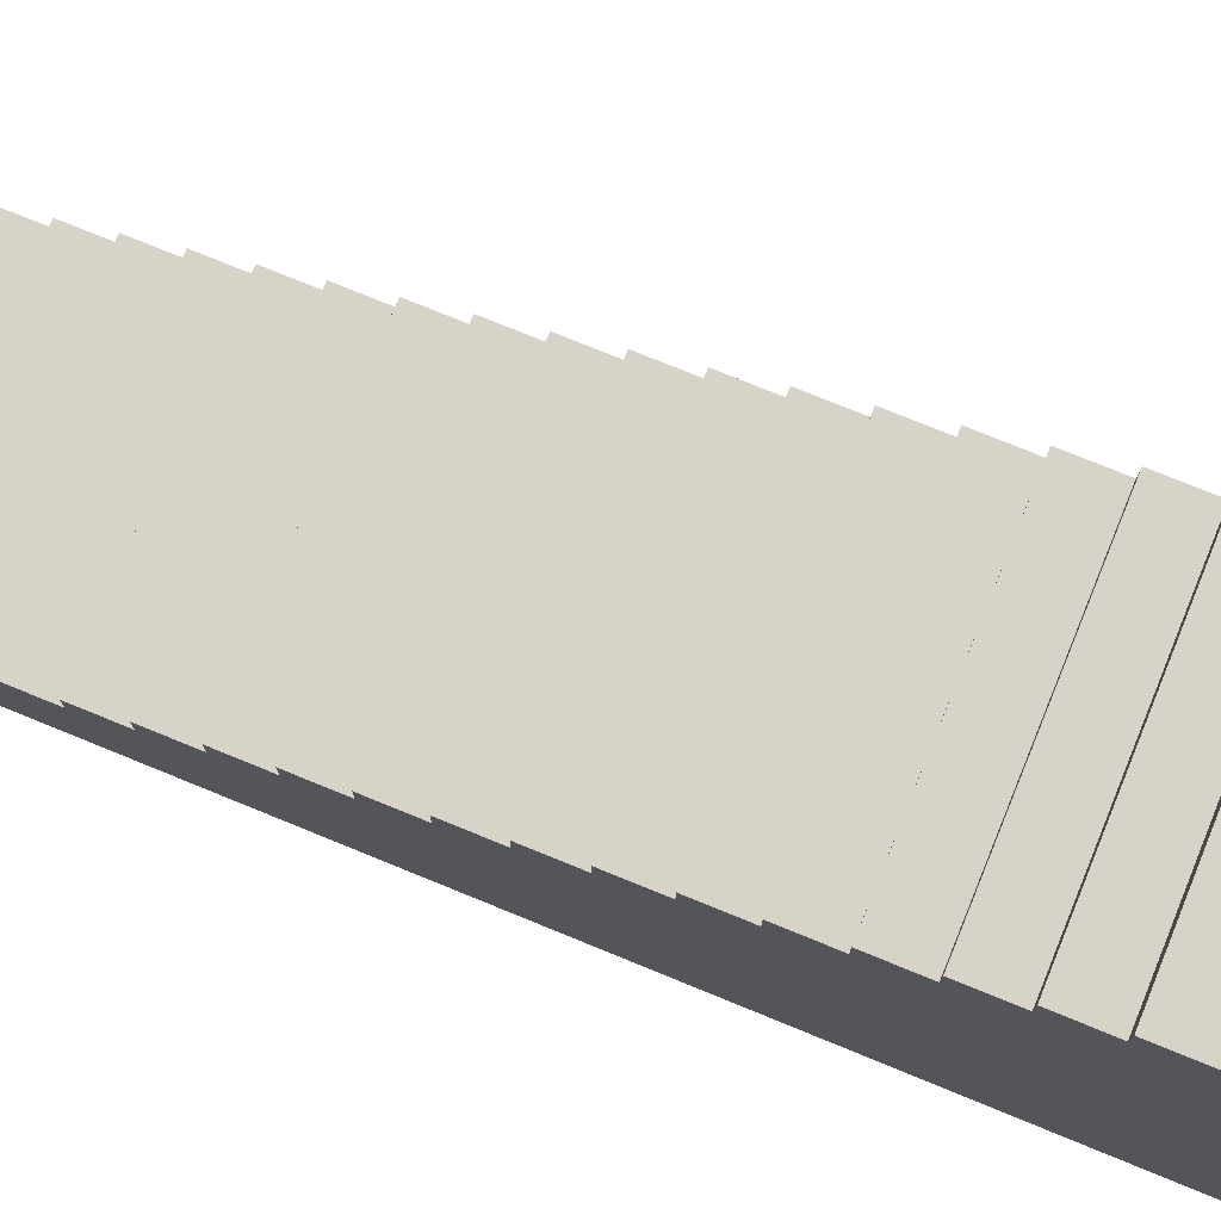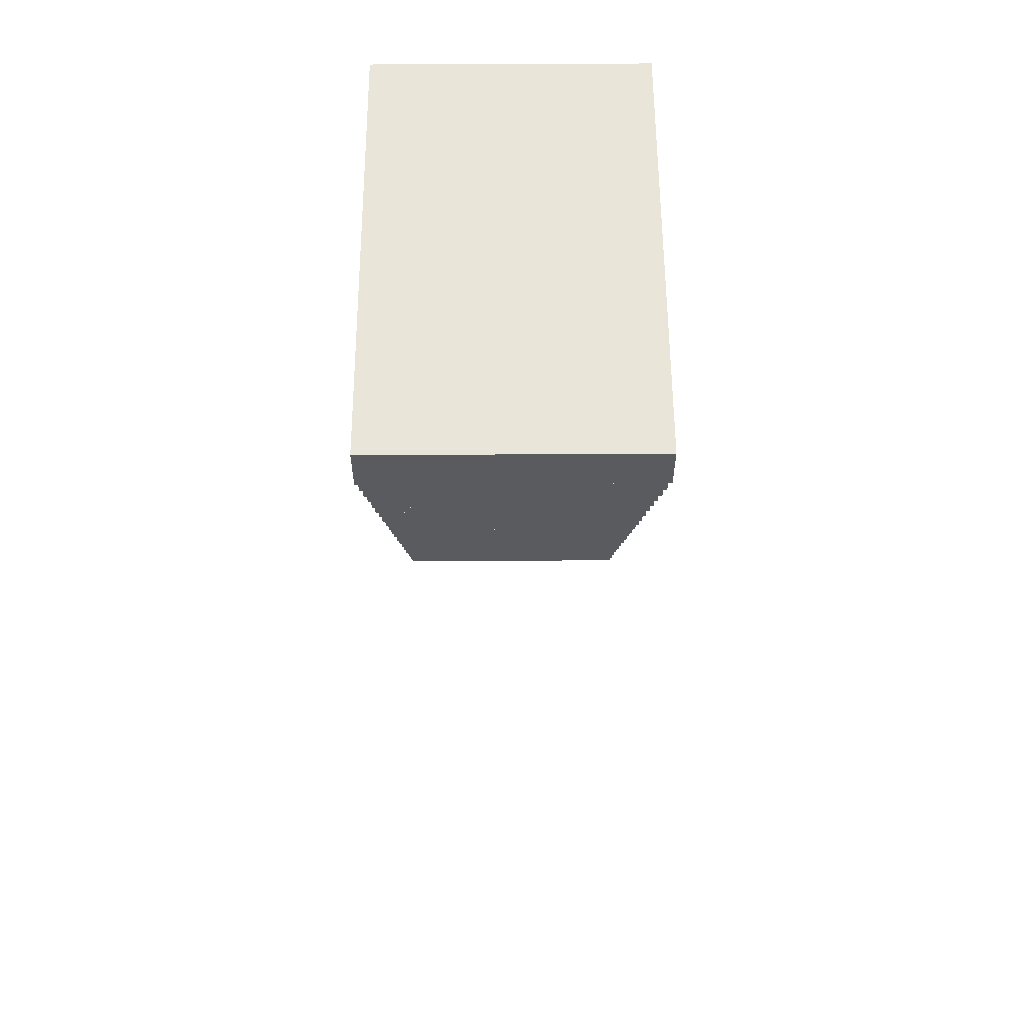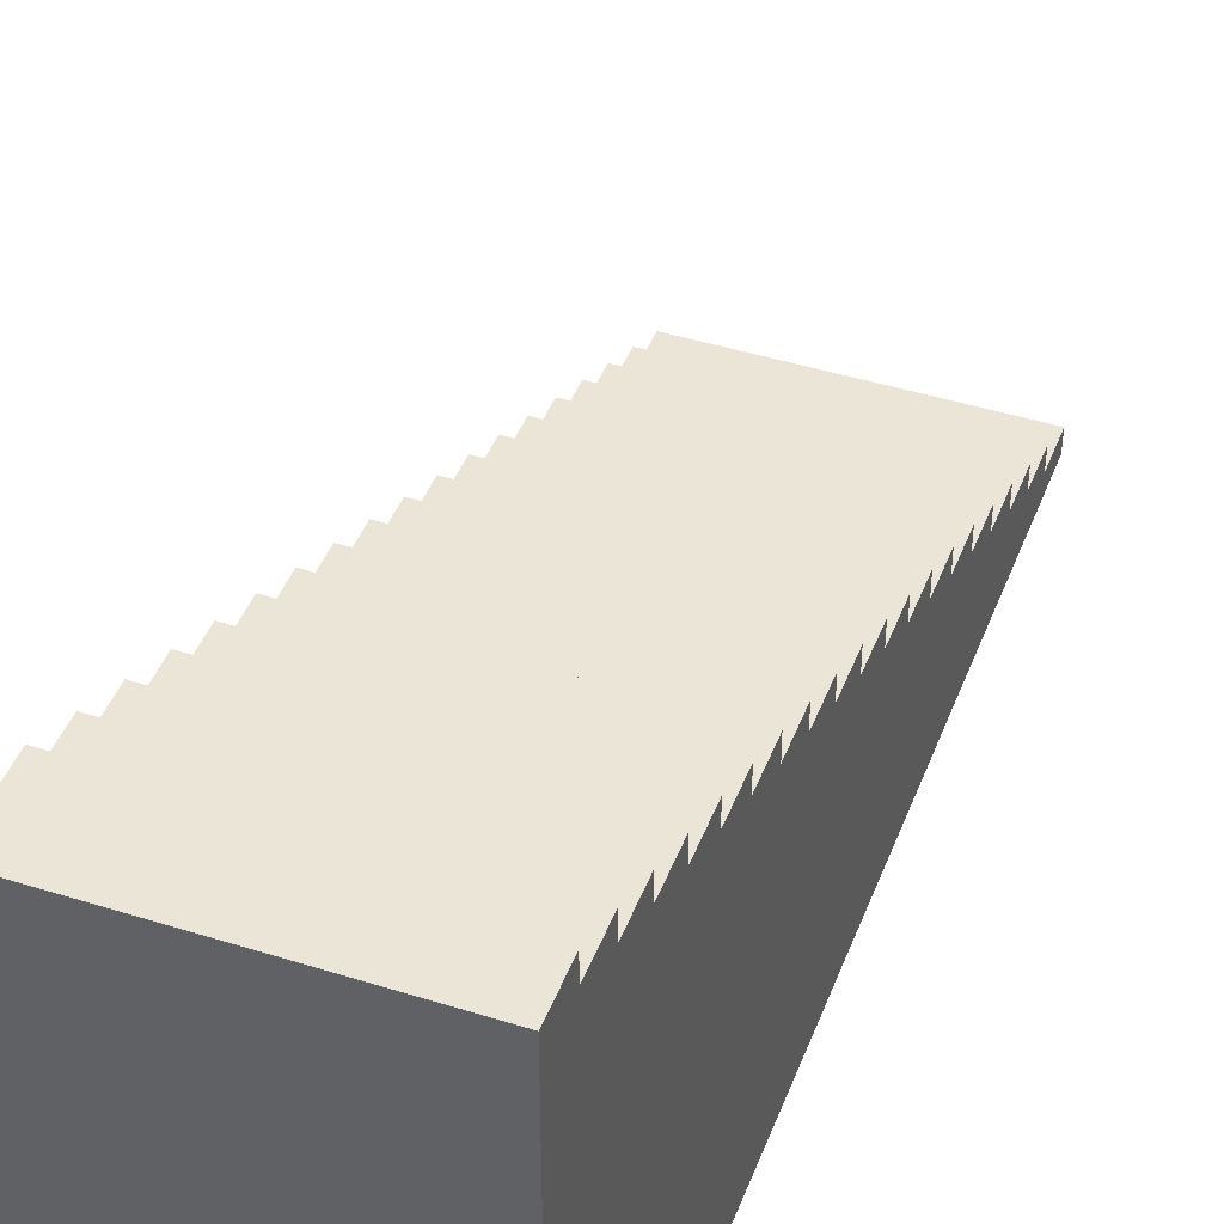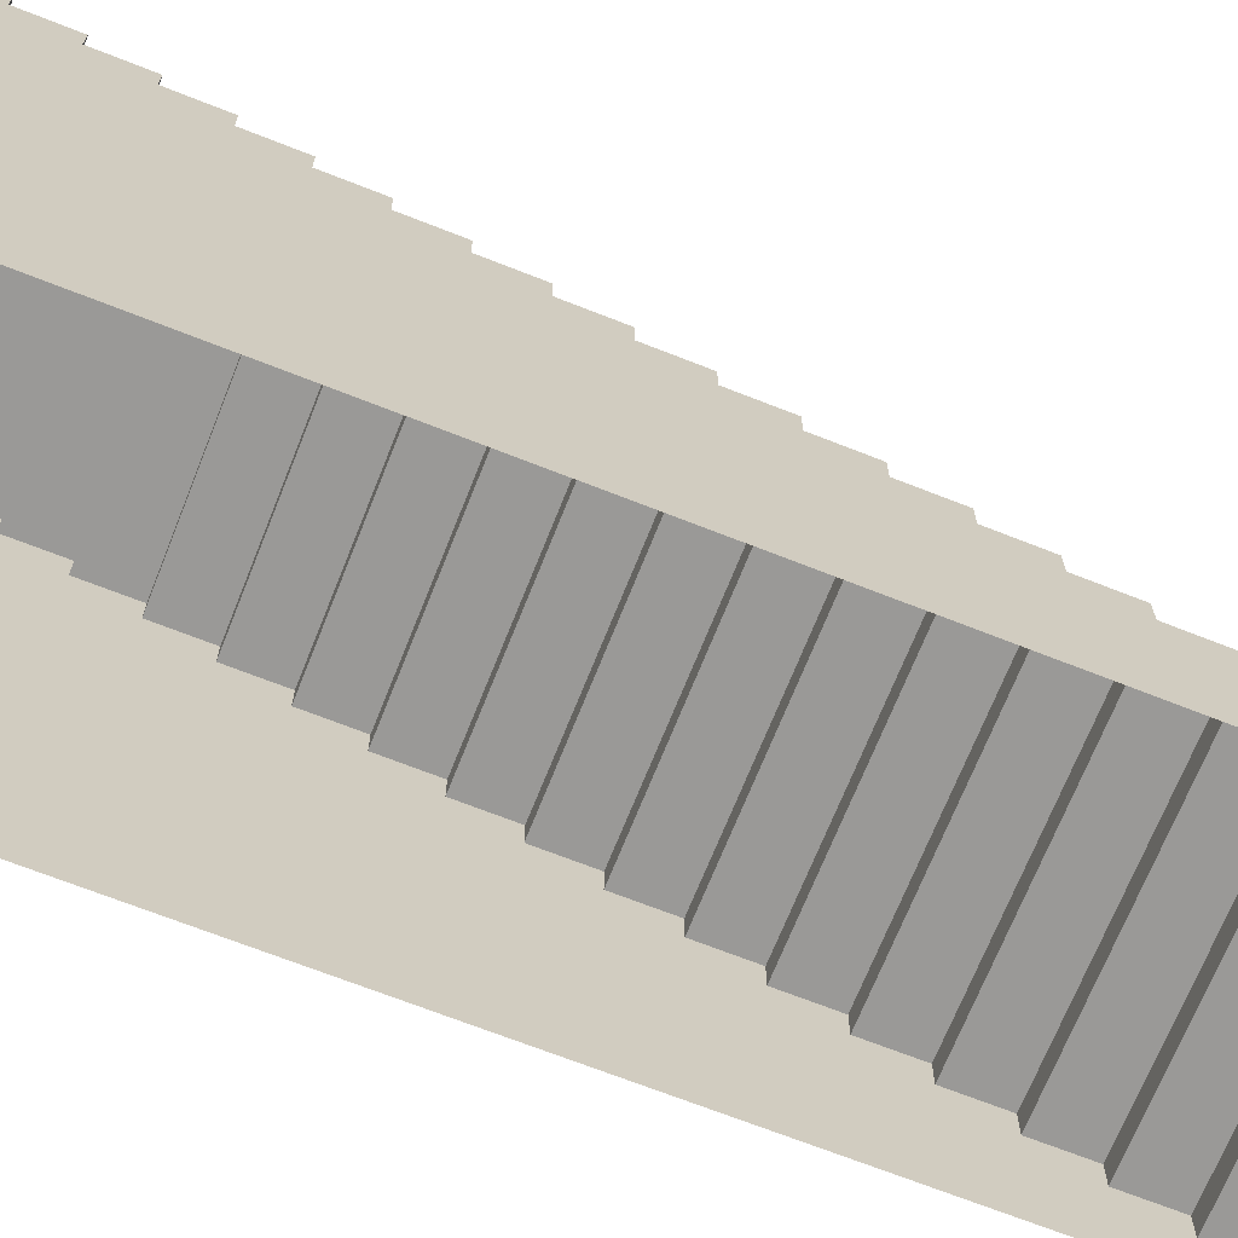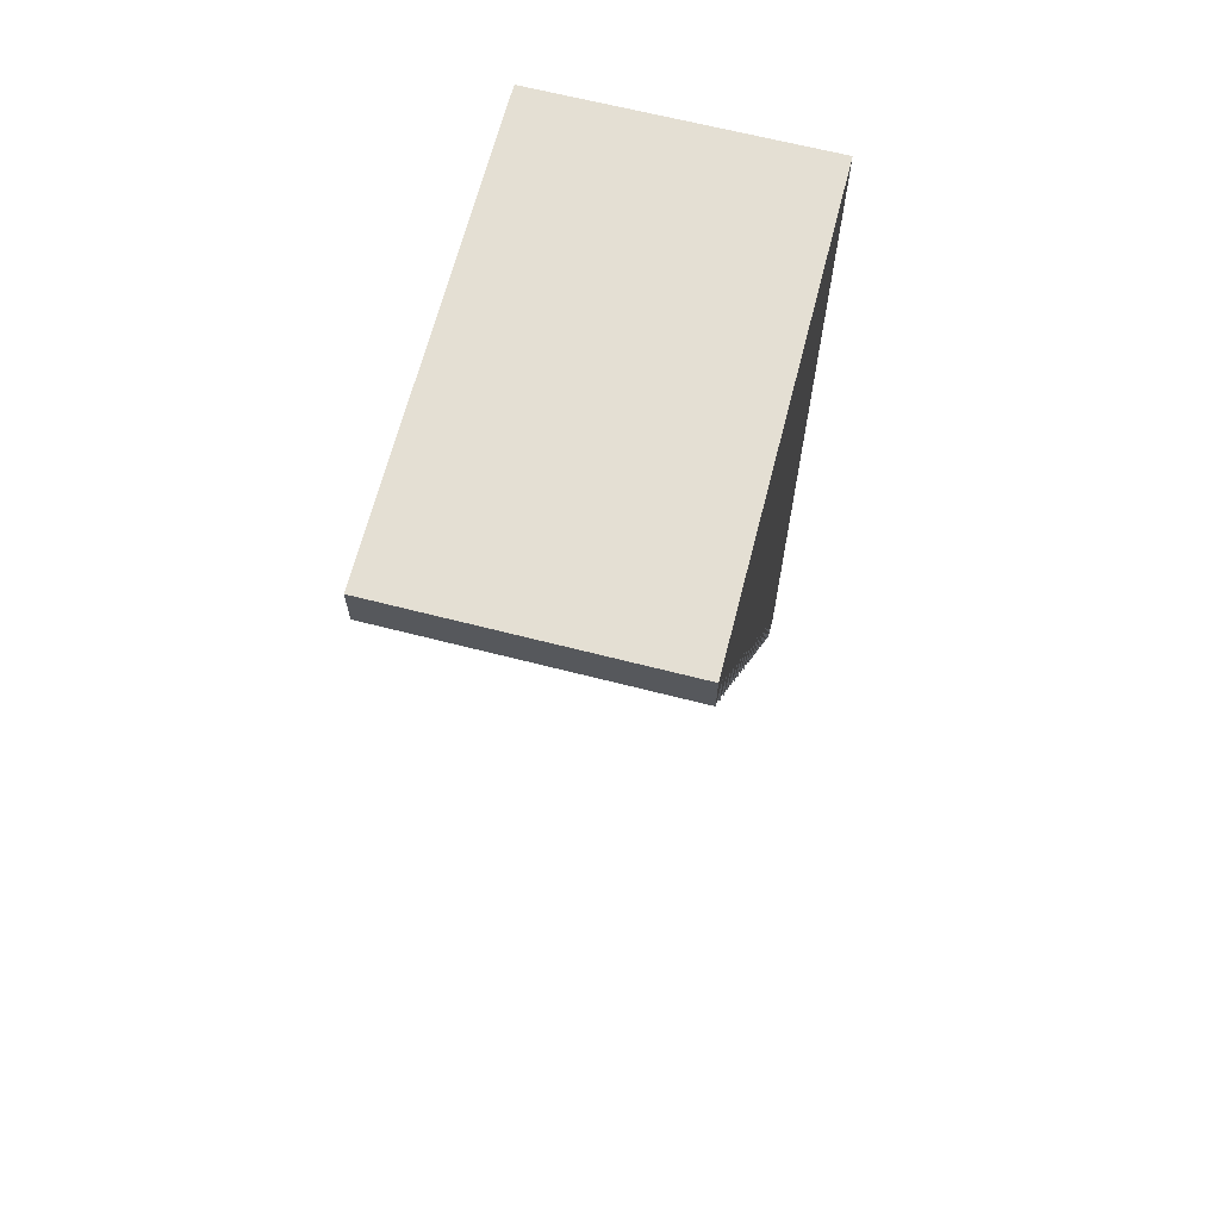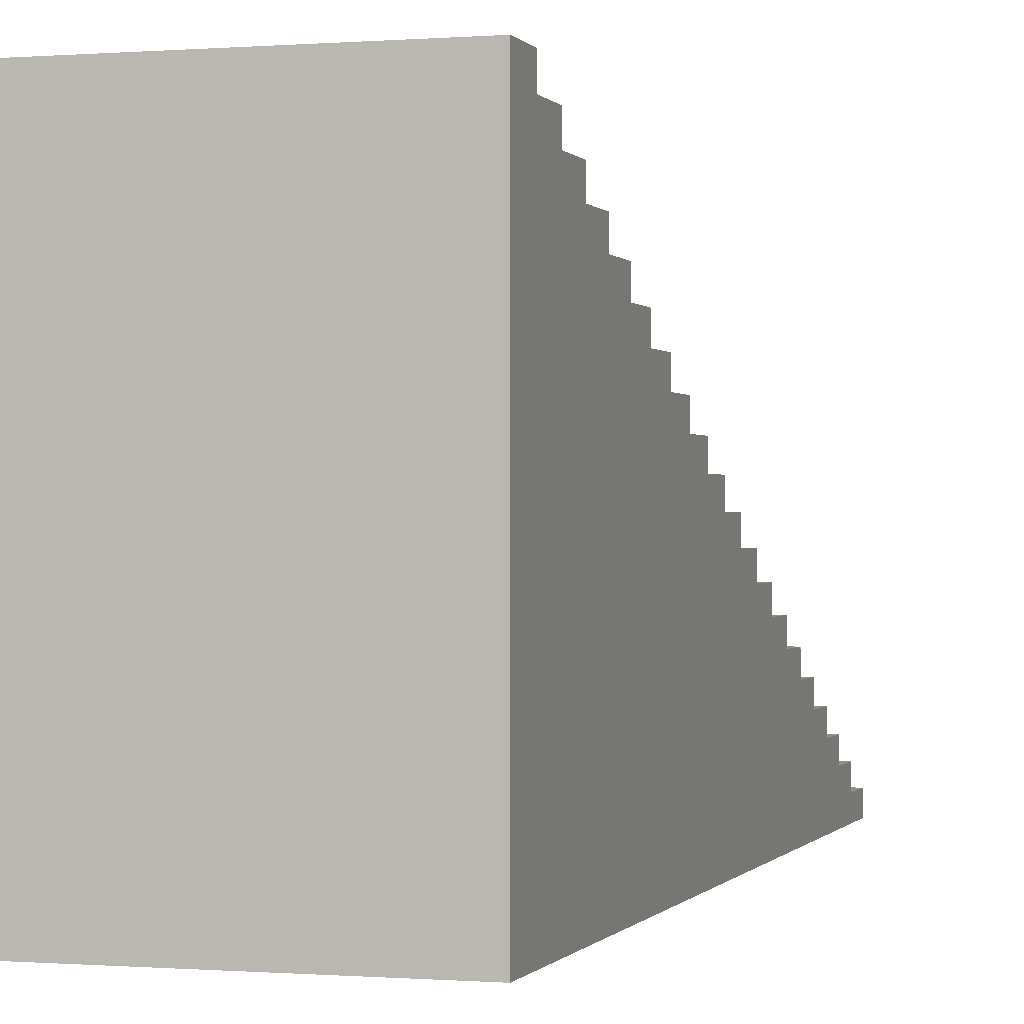
<metadata>
{"format":"obj","ext":"obj","renderer":"f3d","projection":"perspective","resolution":1024,"background":"white","views":[{"elev":76.5,"azim":-67.8,"up":"+Y"},{"elev":58.0,"azim":179.7,"up":"+Z"},{"elev":44.0,"azim":20.2,"up":"+Y"},{"elev":-69.0,"azim":68.4,"up":"+Y"},{"elev":66.4,"azim":-165.6,"up":"+Z"},{"elev":-0.2,"azim":16.8,"up":"+Y"}]}
</metadata>
<code>
o Stairs (1)
g Stairs (1)
v -1.5 -2.5 -5
v 1.5 -2.5 -5
v -1.5 -2.25 -5
v 1.5 -2.25 -5
v -1.5 -2.25 -4.5
v 1.5 -2.25 -4.5
v -1.5 -2 -4.5
v 1.5 -2 -4.5
v -1.5 -2 -4
v 1.5 -2 -4
v -1.5 -1.75 -4
v 1.5 -1.75 -4
v -1.5 -1.75 -3.5
v 1.5 -1.75 -3.5
v -1.5 -1.5 -3.5
v 1.5 -1.5 -3.5
v -1.5 -1.5 -3
v 1.5 -1.5 -3
v -1.5 -1.25 -3
v 1.5 -1.25 -3
v -1.5 -1.25 -2.5
v 1.5 -1.25 -2.5
v -1.5 -1 -2.5
v 1.5 -1 -2.5
v -1.5 -1 -2
v 1.5 -1 -2
v -1.5 -0.75 -2
v 1.5 -0.75 -2
v -1.5 -0.75 -1.5
v 1.5 -0.75 -1.5
v -1.5 -0.5 -1.5
v 1.5 -0.5 -1.5
v -1.5 -0.5 -1
v 1.5 -0.5 -1
v -1.5 -0.25 -1
v 1.5 -0.25 -1
v -1.5 -0.25 -0.5
v 1.5 -0.25 -0.5
v -1.5 0 -0.5
v 1.5 0 -0.5
v -1.5 0 0
v 1.5 0 0
v -1.5 0.25 0
v 1.5 0.25 0
v -1.5 0.25 0.5
v 1.5 0.25 0.5
v -1.5 0.5 0.5
v 1.5 0.5 0.5
v -1.5 0.5 1
v 1.5 0.5 1
v -1.5 0.75 1
v 1.5 0.75 1
v -1.5 0.75 1.5
v 1.5 0.75 1.5
v -1.5 1 1.5
v 1.5 1 1.5
v -1.5 1 2
v 1.5 1 2
v -1.5 1.25 2
v 1.5 1.25 2
v -1.5 1.25 2.5
v 1.5 1.25 2.5
v -1.5 1.5 2.5
v 1.5 1.5 2.5
v -1.5 1.5 3
v 1.5 1.5 3
v -1.5 1.75 3
v 1.5 1.75 3
v -1.5 1.75 3.5
v 1.5 1.75 3.5
v -1.5 2 3.5
v 1.5 2 3.5
v -1.5 2 4
v 1.5 2 4
v -1.5 2.25 4
v 1.5 2.25 4
v -1.5 2.25 4.5
v 1.5 2.25 4.5
v -1.5 2.5 4.5
v 1.5 2.5 4.5
v -1.5 2.5 5
v 1.5 2.5 5
v 1.5 -2.5 -4.5
v 1.5 -2.5 -4
v 1.5 -2.5 -3.5
v 1.5 -2.5 -3
v 1.5 -2.5 -2.5
v 1.5 -2.5 -2
v 1.5 -1 -2
v 1.5 -1 -2.5
v 1.5 -2.5 -1.5
v 1.5 -0.75 -2
v 1.5 -2.5 -1
v 1.5 -0.5 -1
v 1.5 -0.5 -1.5
v 1.5 -2.5 -0.5
v 1.5 -0.25 -1
v 1.5 -2.5 0
v 1.5 -2.5 0.5
v 1.5 -2.5 1
v 1.5 -2.5 1.5
v 1.5 0.75 1.5
v 1.5 0.75 1
v 1.5 -2.5 2
v 1.5 1 2
v 1.5 1 1.5
v 1.5 -2.5 2.5
v 1.5 1.25 2
v 1.5 -2.5 3
v 1.5 -2.5 3.5
v 1.5 -2.5 4
v 1.5 2 4
v 1.5 2 3.5
v 1.5 -2.5 4.5
v 1.5 2.25 4
v 1.5 -2.5 5
v -1.5 -2.5 -4.5
v -1.5 -2.5 -4
v -1.5 -2.5 -3.5
v -1.5 -2.5 -3
v -1.5 -2.5 -2.5
v -1.5 -2.5 -2
v -1.5 -1 -2
v -1.5 -1 -2.5
v -1.5 -2.5 -1.5
v -1.5 -0.75 -2
v -1.5 -2.5 -1
v -1.5 -0.5 -1
v -1.5 -0.5 -1.5
v -1.5 -2.5 -0.5
v -1.5 -0.25 -1
v -1.5 -2.5 0
v -1.5 -2.5 0.5
v -1.5 -2.5 1
v -1.5 -2.5 1.5
v -1.5 0.75 1.5
v -1.5 0.75 1
v -1.5 -2.5 2
v -1.5 1 2
v -1.5 1 1.5
v -1.5 -2.5 2.5
v -1.5 1.25 2
v -1.5 -2.5 3
v -1.5 -2.5 3.5
v -1.5 -2.5 4
v -1.5 2 4
v -1.5 2 3.5
v -1.5 -2.5 4.5
v -1.5 2.25 4
v -1.5 -2.5 5
f 3 2 1
f 3 4 2
f 5 4 3
f 5 6 4
f 7 6 5
f 7 8 6
f 9 8 7
f 9 10 8
f 11 10 9
f 11 12 10
f 13 12 11
f 13 14 12
f 15 14 13
f 15 16 14
f 17 16 15
f 17 18 16
f 19 18 17
f 19 20 18
f 21 20 19
f 21 22 20
f 23 22 21
f 23 24 22
f 25 24 23
f 25 26 24
f 27 26 25
f 27 28 26
f 29 28 27
f 29 30 28
f 31 30 29
f 31 32 30
f 33 32 31
f 33 34 32
f 35 34 33
f 35 36 34
f 37 36 35
f 37 38 36
f 39 38 37
f 39 40 38
f 41 40 39
f 41 42 40
f 43 42 41
f 43 44 42
f 45 44 43
f 45 46 44
f 47 46 45
f 47 48 46
f 49 48 47
f 49 50 48
f 51 50 49
f 51 52 50
f 53 52 51
f 53 54 52
f 55 54 53
f 55 56 54
f 57 56 55
f 57 58 56
f 59 58 57
f 59 60 58
f 61 60 59
f 61 62 60
f 63 62 61
f 63 64 62
f 65 64 63
f 65 66 64
f 67 66 65
f 67 68 66
f 69 68 67
f 69 70 68
f 71 70 69
f 71 72 70
f 73 72 71
f 73 74 72
f 75 74 73
f 75 76 74
f 77 76 75
f 77 78 76
f 79 78 77
f 79 80 78
f 81 80 79
f 81 82 80
f 4 83 2
f 4 6 83
f 6 84 83
f 6 10 84
f 6 8 10
f 10 85 84
f 10 14 85
f 10 12 14
f 14 86 85
f 14 18 86
f 14 16 18
f 18 87 86
f 18 22 87
f 18 20 22
f 22 88 87
f 22 89 88
f 22 90 89
f 89 91 88
f 89 30 91
f 89 92 30
f 30 93 91
f 30 94 93
f 30 95 94
f 94 96 93
f 94 38 96
f 94 97 38
f 38 98 96
f 38 42 98
f 38 40 42
f 42 99 98
f 42 46 99
f 42 44 46
f 46 100 99
f 46 50 100
f 46 48 50
f 50 101 100
f 50 102 101
f 50 103 102
f 102 104 101
f 102 105 104
f 102 106 105
f 105 107 104
f 105 62 107
f 105 108 62
f 62 109 107
f 62 66 109
f 62 64 66
f 66 110 109
f 66 70 110
f 66 68 70
f 70 111 110
f 70 112 111
f 70 113 112
f 112 114 111
f 112 78 114
f 112 115 78
f 78 116 114
f 78 82 116
f 78 80 82
f 1 117 3
f 117 5 3
f 117 118 5
f 118 9 5
f 9 7 5
f 118 119 9
f 119 13 9
f 13 11 9
f 119 120 13
f 120 17 13
f 17 15 13
f 120 121 17
f 121 21 17
f 21 19 17
f 121 122 21
f 122 123 21
f 123 124 21
f 122 125 123
f 125 29 123
f 29 126 123
f 125 127 29
f 127 128 29
f 128 129 29
f 127 130 128
f 130 37 128
f 37 131 128
f 130 132 37
f 132 41 37
f 41 39 37
f 132 133 41
f 133 45 41
f 45 43 41
f 133 134 45
f 134 49 45
f 49 47 45
f 134 135 49
f 135 136 49
f 136 137 49
f 135 138 136
f 138 139 136
f 139 140 136
f 138 141 139
f 141 61 139
f 61 142 139
f 141 143 61
f 143 65 61
f 65 63 61
f 143 144 65
f 144 69 65
f 69 67 65
f 144 145 69
f 145 146 69
f 146 147 69
f 145 148 146
f 148 77 146
f 77 149 146
f 148 150 77
f 150 81 77
f 81 79 77
f 82 150 116
f 82 81 150

</code>
